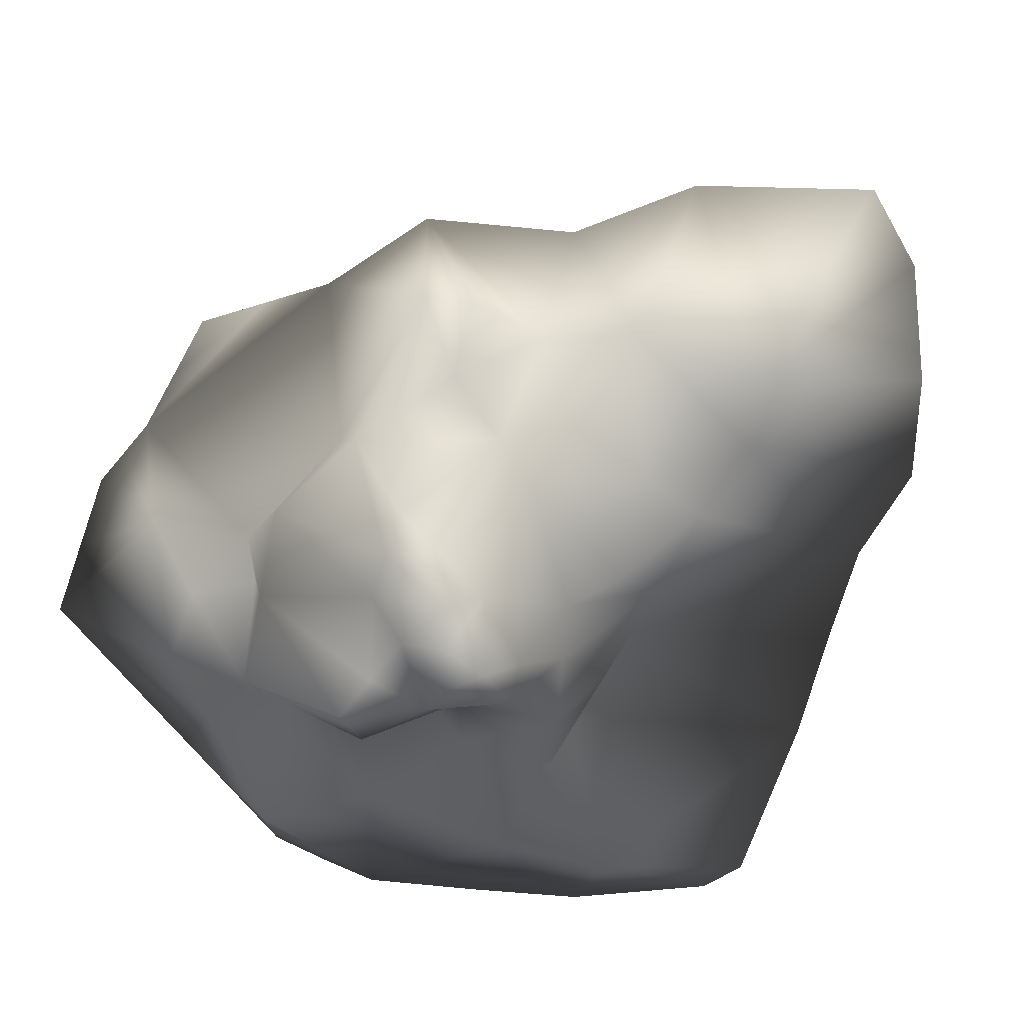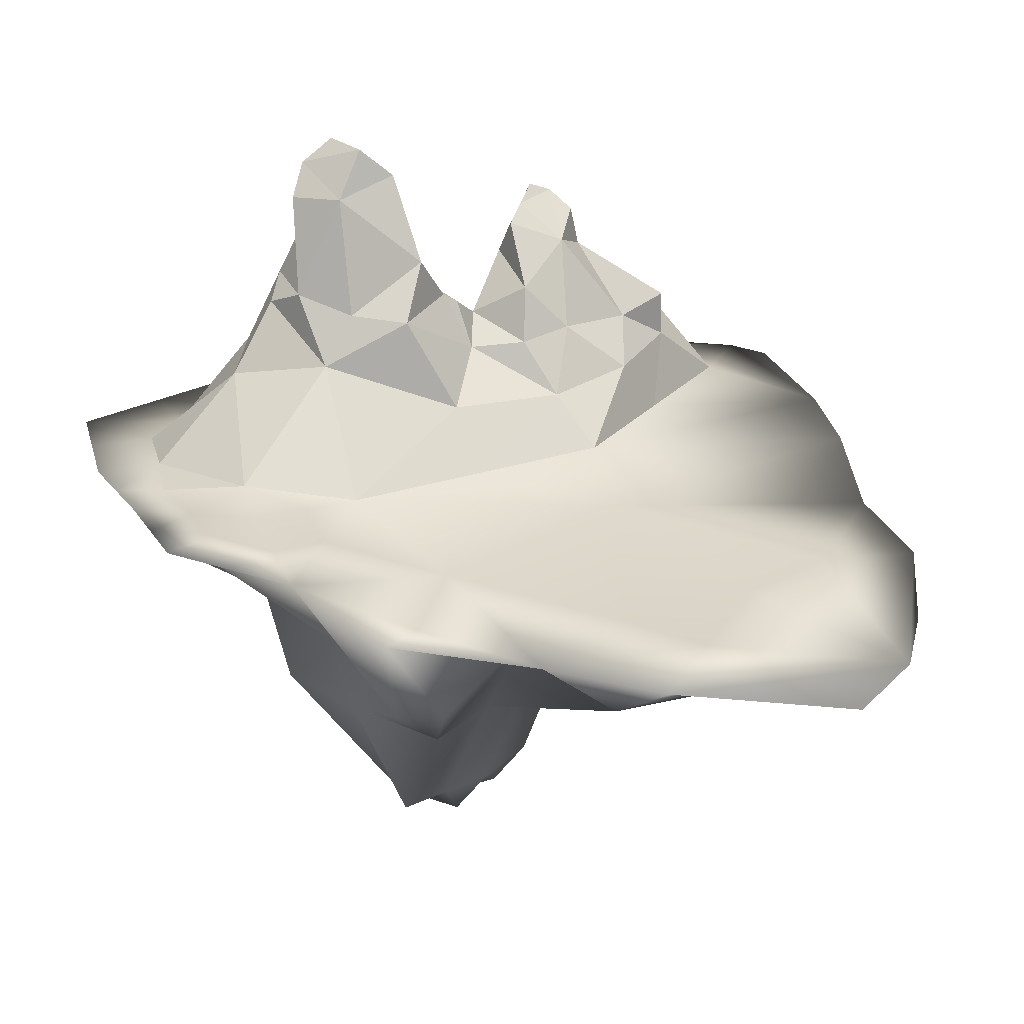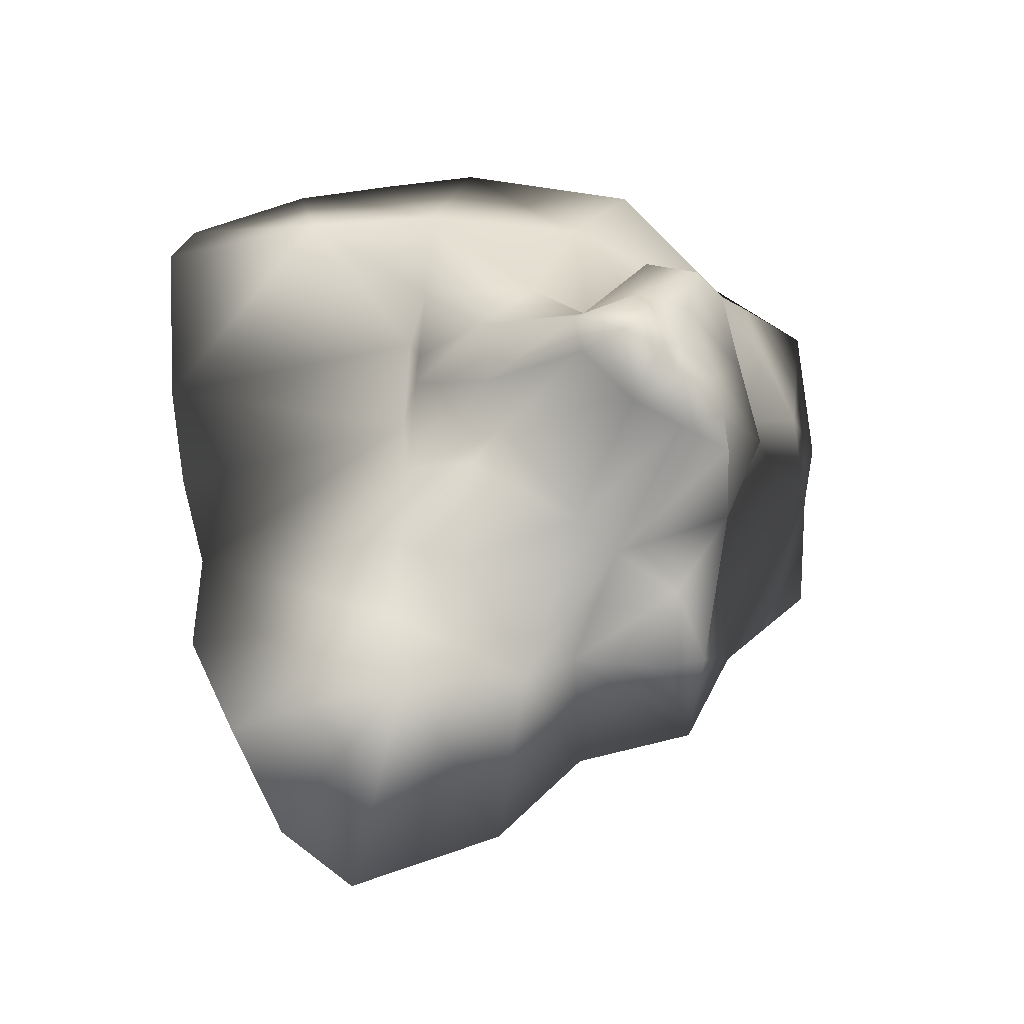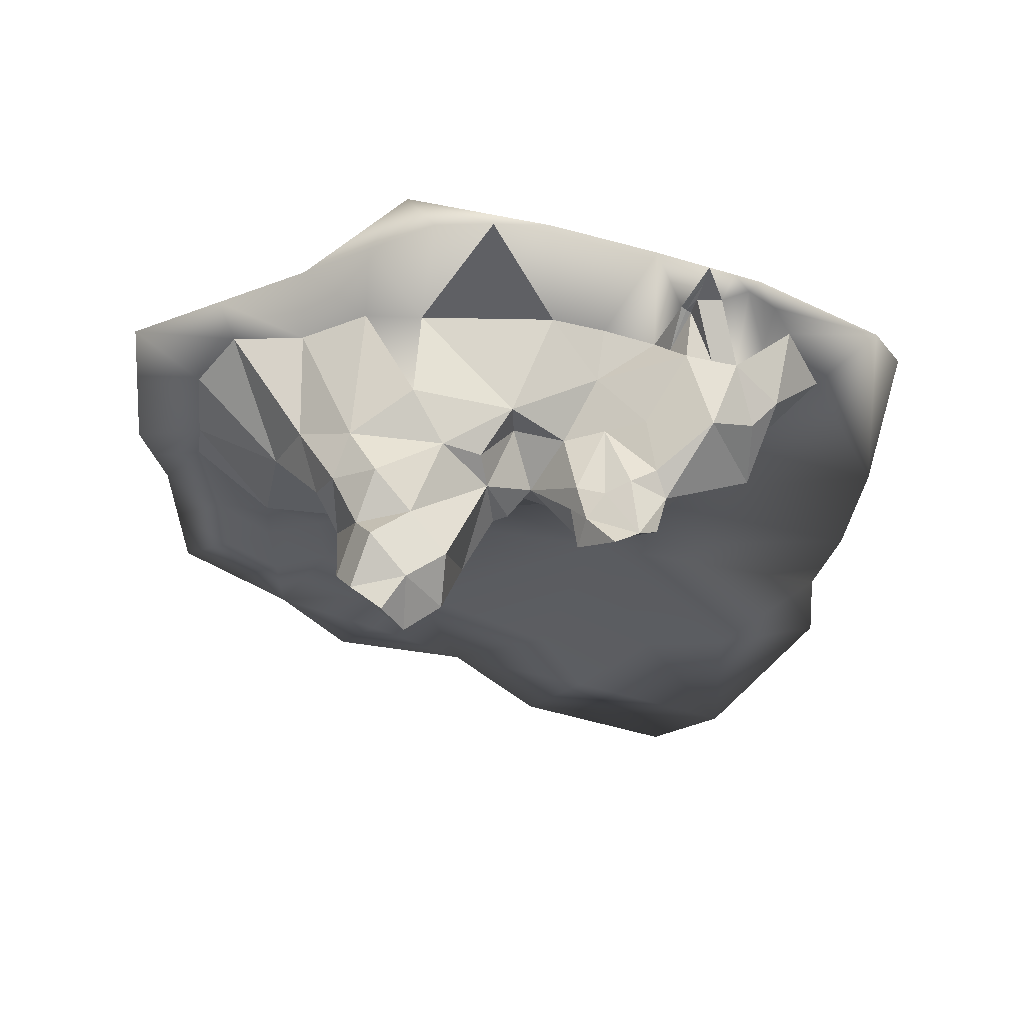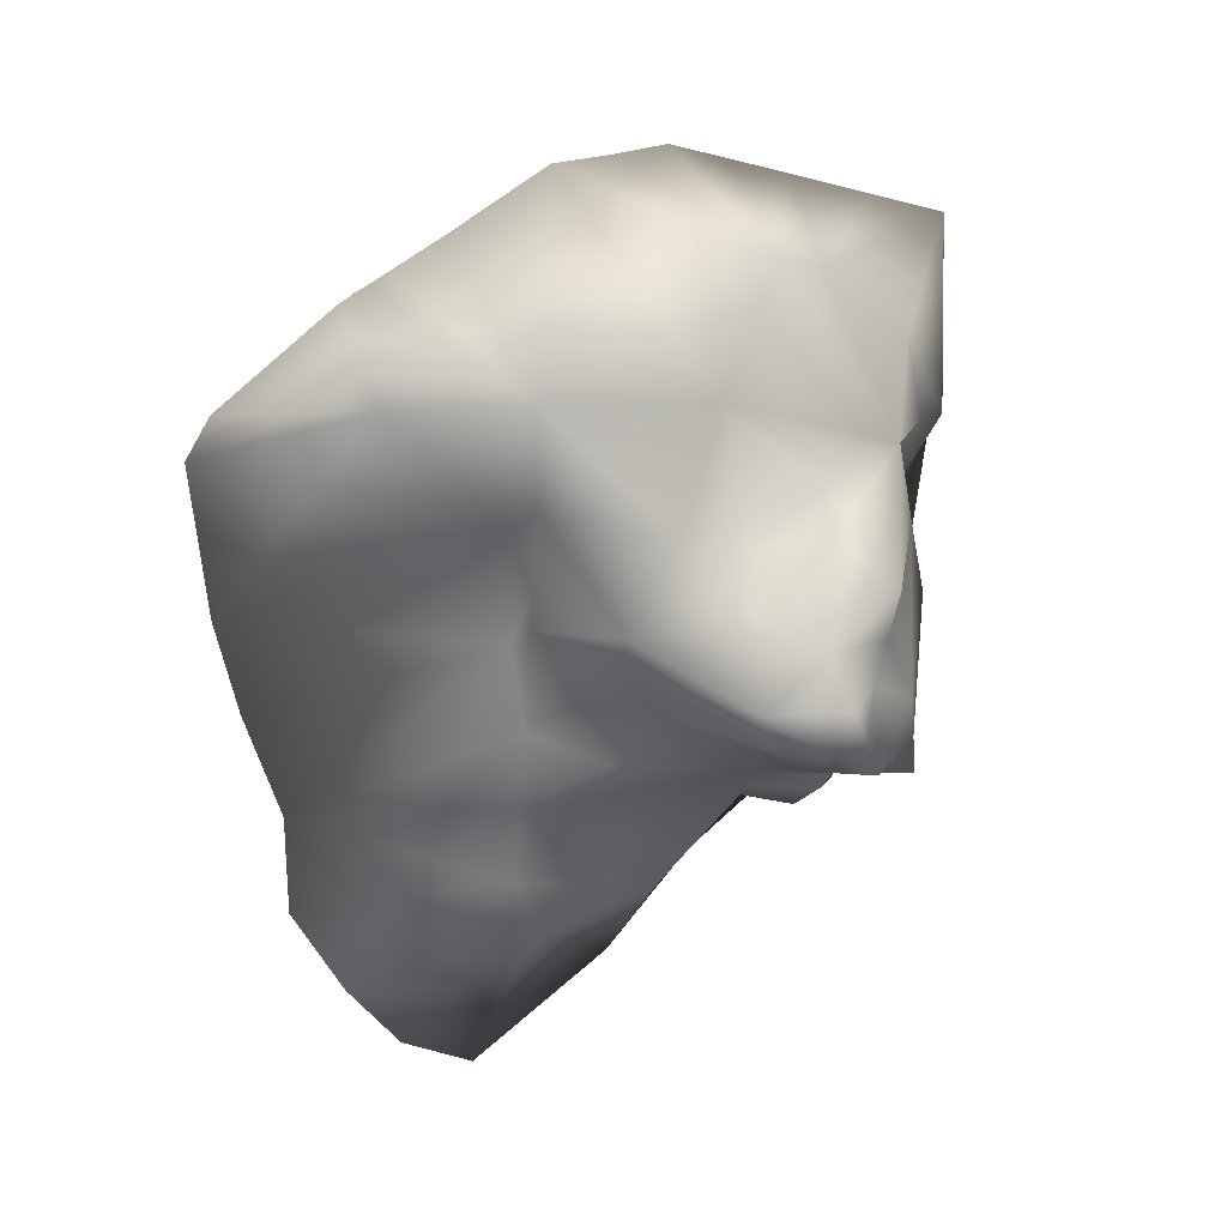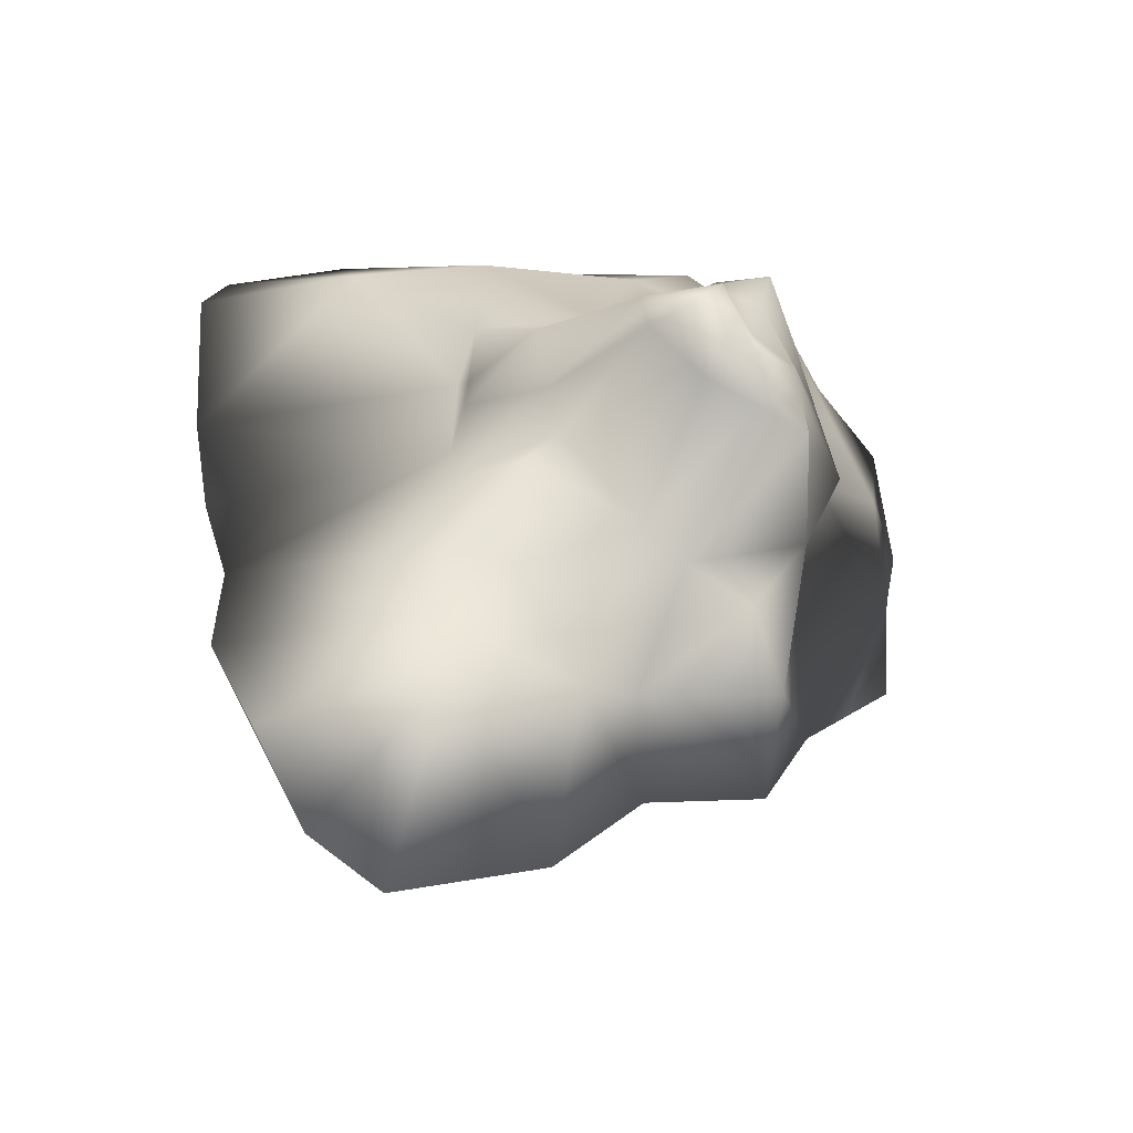
<metadata>
{"format":"obj","ext":"obj","renderer":"f3d","projection":"perspective","resolution":1024,"background":"white","views":[{"elev":-72.9,"azim":155.5,"up":"+Y"},{"elev":23.6,"azim":161.7,"up":"+Y"},{"elev":-24.4,"azim":-19.0,"up":"+Z"},{"elev":47.7,"azim":-179.1,"up":"+Z"},{"elev":34.2,"azim":-31.2,"up":"+Z"},{"elev":-40.5,"azim":-20.3,"up":"+Z"}]}
</metadata>
<code>
o Icosphere
v -15.66 12.86 14.79
v -14.92 15.92 14.49
v -13.32 14.15 12.09
v -9.196 11.53 9.016
v -9.153 15.79 12.54
v -13.55 17.25 15.82
v -11.81 17.94 15.64
v -10.48 16.86 14.09
v 5.442 19.75 10.12
v 3.375 23.15 11.67
v 7.159 21.71 14.69
v -14.92 11.33 16.19
v -13 12.8 16.61
v 4.864 23.49 14.47
v 0.7488 20.9 11.62
v 3.174 21.26 15.49
v 8.385 19.41 13.17
v 8.923 12.51 10.12
v -0.5412 14.66 8.577
v 0.4149 18.52 14.77
v 5.796 18.77 17.28
v -11.14 13.27 15.72
v -9.753 14.89 14.74
v -8.624 13.22 13.92
v 3.037 16.02 16.56
v -9.044 12.43 15.39
v -13.48 -8.863 19.6
v -14.03 -9.127 11.94
v -13.82 -9.054 14.3
v -27.63 0.6313 14.82
v -25.08 0.5171 19.95
v -24.04 5.427 17.37
v -11.06 0.2567 19.83
v -10.57 3.723 18.01
v -14.95 0.2567 18.43
v -12.46 0.3389 1.515
v -10.43 3.859 4.765
v -2.336 0.07852 -0.009634
v -22.12 5.206 12.19
v -20.04 0.4851 8.169
v -5.627 9.108 11.48
v -4.305 6.288 15.05
v -2.385 11.21 14.13
v -17 4.617 7.234
v -19.08 8.836 18.73
v -4.633 7.172 8.684
v -8.531 7.626 7.284
v -18.2 7.619 10.87
v -12.41 8.221 8.134
v -22.03 8.668 12.12
v -20.89 4.214 20.14
v -11.14 7.613 16.45
v -8.094 7.571 15.31
v -22.16 7.381 16.98
v -1.895 4.117 3.952
v -3.904 10.6 10.13
v -2.814 11.23 10.3
v -4.218 7.014 18.1
v -14.19 7.655 17.59
v -17.16 3.533 20.45
v 7.765 9.532 17.9
v 5.66 13.52 18.35
v 0.8712 10.38 17.83
v 8.929 12.55 16.21
v 7.022 16.47 15.76
v 1.456 10.77 5.841
v 5.397 11.24 7.573
v 2.71 0.7314 21.44
v 3.12 7.097 20.11
v 7.807 7.666 6.663
v 15.91 1.231 0.4993
v 7.79 -0.1819 -1.534
v -1.922 10.29 16.55
v 10.42 11.16 13.17
v 17.21 -0.04259 18.24
v 20.24 0.3646 14.29
v 13.98 6.218 11.28
v 11.77 7.5 15.64
v -7.176 0.5887 21.22
v 6.954 0.3341 21.2
v 20.73 0.4528 8.748
v 11.86 0.3994 18.91
v -18.65 0.4029 26.48
v -22.54 0.4029 25.08
v -16.31 -9.569 -17.17
v -30.44 -2.584 -18.62
v -27.34 -4.167 -25.87
v 15.35 -8.303 16.31
v 24.6 0.4029 19.36
v 10.93 -4.381 20.92
v 20.6 -6.072 7.432
v 15.85 -9.709 10.23
v 13.79 -9.465 4.544
v 6.243 -10.26 -18.81
v 11.13 -2.637 -21.42
v 9.443 -10.23 -17.75
v -15.45 -9.692 -4.445
v -29.82 -1.536 -11.18
v -15.88 -9.227 -10.81
v 4.084 -8.663 25.07
v 1.508 0.2723 30.18
v -2.736 0.3376 30.42
v -6.98 0.7349 30.67
v 10.02 -15.13 12.92
v 17.96 0.4029 22.48
v 11.33 0.4029 25.59
v -0.1097 -5.884 -17.42
v -5.943 -10.49 -21.34
v 1 -4.088 -25.23
v -22.59 -4.236 19.68
v -31.7 0.4029 19.84
v -2.234 -12.57 18.35
v 6.417 0.3376 27.89
v 23.65 -0.2325 -2.1
v 24.03 -0.3548 2.532
v 15.77 -0.8228 -13.5
v 19.52 -0.4664 -10.12
v -15.29 -9.802 -21.82
v -15 -6.935 0.7819
v -14.29 -5.769 8.976
v -32.72 0.8597 4.563
v -17.59 -4.319 -37.19
v -5.73 -3.788 -32.03
v 12.02 -9.564 7.388
v -22.99 -3.618 -33.3
v 25.58 0.5793 8.286
v 24.8 0.1122 5.409
v 10.61 -10.03 -5.247
v -14.76 0.4029 27.88
v -14.55 -9.332 6.009
v 25.09 0.4911 13.83
v -31.37 0.6313 -3.402
v -33.65 0.4029 17.09
v -14.77 -9.422 3.396
v 23.27 -0.1101 -6.732
v 11.51 -14.92 6.497
v 3.546 -24.6 8.895
v 2.717 -24.6 5.502
v -2.005 -24.59 -3.295
v 0.3718 -27.6 -2.533
v -0.6898 -27.6 0.3464
v 0.5499 -14.04 -11.23
v 5.356 -14.59 -14.11
v 9.946 -14.59 -7.021
v -2.893 -14.59 -9.102
v -10.88 -10.13 -11.82
v -11.71 -14.59 -5.569
v 13 -14.89 0.0716
v 5.015 -24.6 -0.07592
v 5.349 -24.6 -3.199
v -11.71 -16.51 5.712
v -10.41 -14.59 1.842
v -9.113 -14.59 -2.028
v -6.199 -24.59 0.1654
v -6.763 -24.6 3.039
v 1.05 -20.44 11.45
v -4.096 -19.6 6.451
v -1.609 -24.6 5.967
v -1.454 -14.59 8.301
v 1.889 -24.6 2.109
v -3.879 -27.6 0.9444
v -1.751 -27.6 3.226
v -6.583 -14.59 10.77
v 1.839 -24.6 -4.844
v 4.284 -14.33 10.61
v 5.683 -24.6 -6.321
v 21.16 -0.3454 5.344
v -6.706 -3.322 -21.72
v -11.11 -1.158 -6.451
v 4.297 -1.657 -13.48
v 19.69 0.1108 -5.213
v 15.94 -0.2455 -8.597
v 8.285 -2.676 -19.46
v 11.78 -0.5023 -7.517
v 20.07 -0.01157 -0.581
v 11.95 0.07491 -2.614
v 16.11 0.3317 -3.694
v -17.9 0.6317 23.47
v -19.77 0.4653 23.31
v -23.81 0.46 22.52
v -19.03 3.873 20.3
v -22.99 2.366 20.05
v -21.72 0.47 24.2
v -20.59 0.4029 25.78
v -18.28 0.5184 24.97
v -16.8 0.3298 22.46
v -16.06 1.895 19.44
v -17.53 0.4196 21.96
v -17.17 0.4124 22.21
v -10.26 -2.934 -27.52
v -22.54 -1.697 -19.79
v -16.19 -2.569 -21.1
f 185 179 83
f 189 178 185
f 68 79 102
f 71 81 167
f 186 185 83
f 185 178 179
f 189 188 178
f 186 189 185
f 84 184 183
f 79 103 102
f 111 121 133
f 30 121 111
f 86 191 125
f 86 125 87
f 168 190 192
f 169 38 72
f 72 170 169
f 123 190 109
f 82 80 106
f 89 131 76
f 135 171 114
f 116 172 117
f 95 173 116
f 116 174 172
f 71 167 175
f 109 170 173
f 126 127 81
f 167 115 175
f 186 129 35
f 123 122 125
f 170 174 116
f 174 176 177
f 68 101 113
f 33 35 129
f 129 79 33
f 81 127 167
f 127 115 167
f 40 121 30
f 173 170 116
f 170 72 174
f 71 176 72
f 175 177 71
f 172 174 177
f 174 72 176
f 117 171 135
f 117 172 171
f 172 177 171
f 114 175 115
f 114 171 175
f 171 177 175
f 76 131 81
f 131 126 81
f 75 89 76
f 75 105 89
f 75 82 105
f 82 106 105
f 80 68 113
f 177 176 71
f 169 170 168
f 170 109 168
f 36 132 121
f 36 169 132
f 169 98 132
f 102 101 68
f 103 79 129
f 80 113 106
f 180 84 183
f 183 184 179
f 184 83 179
f 192 125 191
f 191 169 192
f 192 169 168
f 98 169 191
f 111 84 180
f 180 31 111
f 31 30 111
f 86 98 191
f 168 109 190
f 169 36 38
f 123 125 190
f 95 109 173
f 186 83 129
f 40 36 121
f 192 190 125
f 1 2 3
f 4 3 5
f 2 6 3
f 6 7 8
f 9 10 11
f 12 13 1
f 10 14 11
f 15 16 10
f 17 18 9
f 9 19 15
f 9 15 10
f 15 19 20
f 16 15 20
f 21 11 16
f 3 8 5
f 13 6 1
f 13 22 6
f 5 23 24
f 7 23 8
f 11 14 16
f 21 16 25
f 16 20 25
f 2 1 6
f 11 17 9
f 3 6 8
f 26 23 22
f 5 8 23
f 6 22 23
f 16 14 10
f 7 6 23
f 27 28 29
f 30 31 32
f 33 34 35
f 36 37 38
f 30 39 40
f 41 42 43
f 36 44 37
f 30 32 39
f 45 12 1
f 24 26 41
f 46 47 41
f 48 3 49
f 1 50 45
f 3 48 1
f 3 4 49
f 49 4 47
f 32 182 51
f 41 4 24
f 26 52 53
f 32 54 50
f 32 50 39
f 39 50 48
f 44 48 49
f 44 49 37
f 37 49 47
f 55 37 46
f 56 57 46
f 34 58 53
f 34 52 59
f 60 59 45
f 45 181 60
f 51 45 54
f 39 48 44
f 39 44 40
f 40 44 36
f 26 53 41
f 37 55 38
f 34 59 60
f 34 187 35
f 51 54 32
f 61 62 63
f 64 65 62
f 41 47 4
f 20 43 25
f 45 50 54
f 4 5 24
f 55 46 66
f 17 65 18
f 18 67 9
f 68 69 58
f 70 71 72
f 58 42 53
f 57 43 19
f 73 63 43
f 25 62 65
f 74 18 64
f 75 76 77
f 70 67 18
f 18 74 70
f 37 47 46
f 19 66 57
f 66 19 67
f 42 73 43
f 56 41 43
f 56 43 57
f 69 61 63
f 58 69 63
f 58 63 73
f 78 74 64
f 61 78 64
f 61 64 62
f 72 55 70
f 70 66 67
f 53 42 41
f 46 41 56
f 46 57 66
f 58 34 79
f 34 33 79
f 42 58 73
f 69 80 61
f 76 81 77
f 78 75 77
f 78 77 74
f 19 43 20
f 81 71 77
f 79 68 58
f 82 78 61
f 43 63 25
f 72 38 55
f 82 75 78
f 59 52 12
f 74 77 70
f 52 22 13
f 67 19 9
f 11 21 17
f 52 13 12
f 21 25 65
f 45 59 12
f 26 22 52
f 34 53 52
f 63 62 25
f 48 50 1
f 24 23 26
f 71 70 77
f 80 82 61
f 21 65 17
f 65 64 18
f 55 66 70
f 34 60 187
f 179 181 51
f 179 178 181
f 188 181 178
f 187 186 35
f 187 188 189
f 32 31 182
f 45 51 181
f 188 60 181
f 187 189 186
f 187 60 188
f 31 180 182
f 85 86 87
f 88 89 90
f 91 92 93
f 94 95 96
f 97 98 99
f 68 80 69
f 100 102 103
f 88 90 104
f 90 105 106
f 107 108 109
f 110 84 111
f 110 27 84
f 112 100 103
f 100 113 101
f 115 117 114
f 96 95 116
f 94 107 95
f 118 85 87
f 97 119 98
f 120 121 119
f 99 98 85
f 118 122 123
f 108 123 109
f 92 124 93
f 118 87 125
f 91 127 126
f 115 91 93
f 108 118 123
f 112 103 27
f 92 91 88
f 115 128 116
f 96 116 128
f 28 110 120
f 118 125 122
f 90 106 100
f 27 129 83
f 120 119 130
f 120 110 121
f 28 27 110
f 91 89 88
f 91 131 89
f 119 132 98
f 85 98 86
f 111 133 110
f 115 93 128
f 110 133 121
f 119 134 130
f 90 100 104
f 107 109 95
f 135 114 117
f 182 183 51
f 182 180 183
f 183 179 51
f 100 101 102
f 90 89 105
f 100 106 113
f 115 116 117
f 91 115 127
f 27 103 129
f 83 184 27
f 184 84 27
f 91 126 131
f 119 121 132
f 104 136 124
f 137 138 136
f 139 140 141
f 142 143 144
f 143 107 94
f 143 142 107
f 145 108 142
f 146 147 99
f 148 149 150
f 136 148 93
f 130 134 151
f 152 97 153
f 154 152 153
f 155 152 154
f 156 157 158
f 157 156 159
f 156 158 137
f 134 119 97
f 138 158 160
f 160 149 138
f 144 148 150
f 142 108 107
f 161 141 162
f 162 155 161
f 161 155 154
f 143 94 96
f 144 128 148
f 148 128 93
f 124 136 93
f 149 148 136
f 104 92 88
f 112 163 159
f 157 159 163
f 99 85 146
f 164 145 142
f 161 139 141
f 157 151 155
f 160 162 141
f 150 140 164
f 139 154 153
f 147 97 99
f 147 153 97
f 158 162 160
f 151 163 28
f 118 108 85
f 151 28 130
f 152 134 97
f 92 104 124
f 108 146 85
f 104 100 112
f 112 159 165
f 163 112 27
f 138 137 158
f 145 146 108
f 27 28 163
f 28 120 130
f 147 146 145
f 139 153 145
f 153 147 145
f 152 155 151
f 158 157 155
f 156 165 159
f 156 104 165
f 156 137 104
f 166 144 150
f 166 142 144
f 139 145 164
f 166 150 164
f 140 150 149
f 149 160 140
f 162 158 155
f 139 161 154
f 166 164 142
f 143 96 144
f 144 96 128
f 112 165 104
f 104 137 136
f 157 163 151
f 140 139 164
f 138 149 136
f 134 152 151
f 160 141 140

</code>
